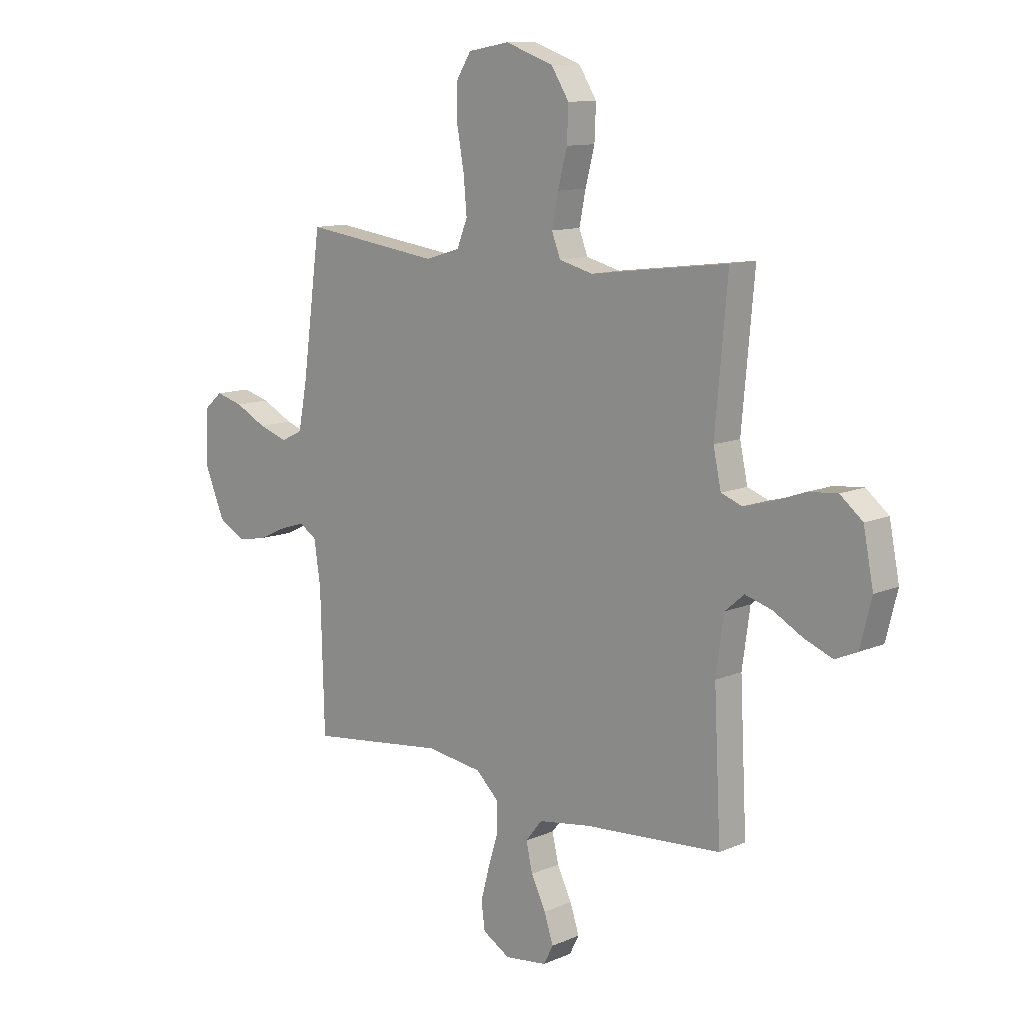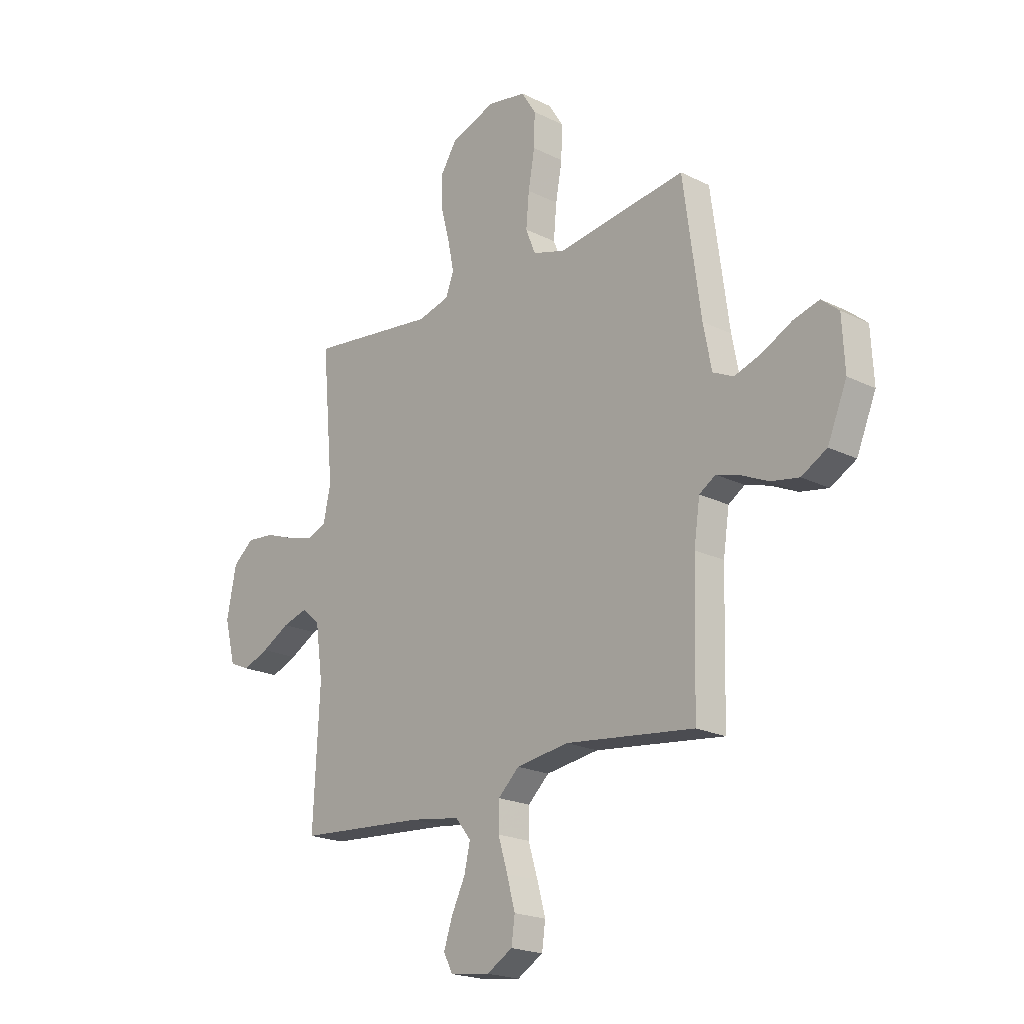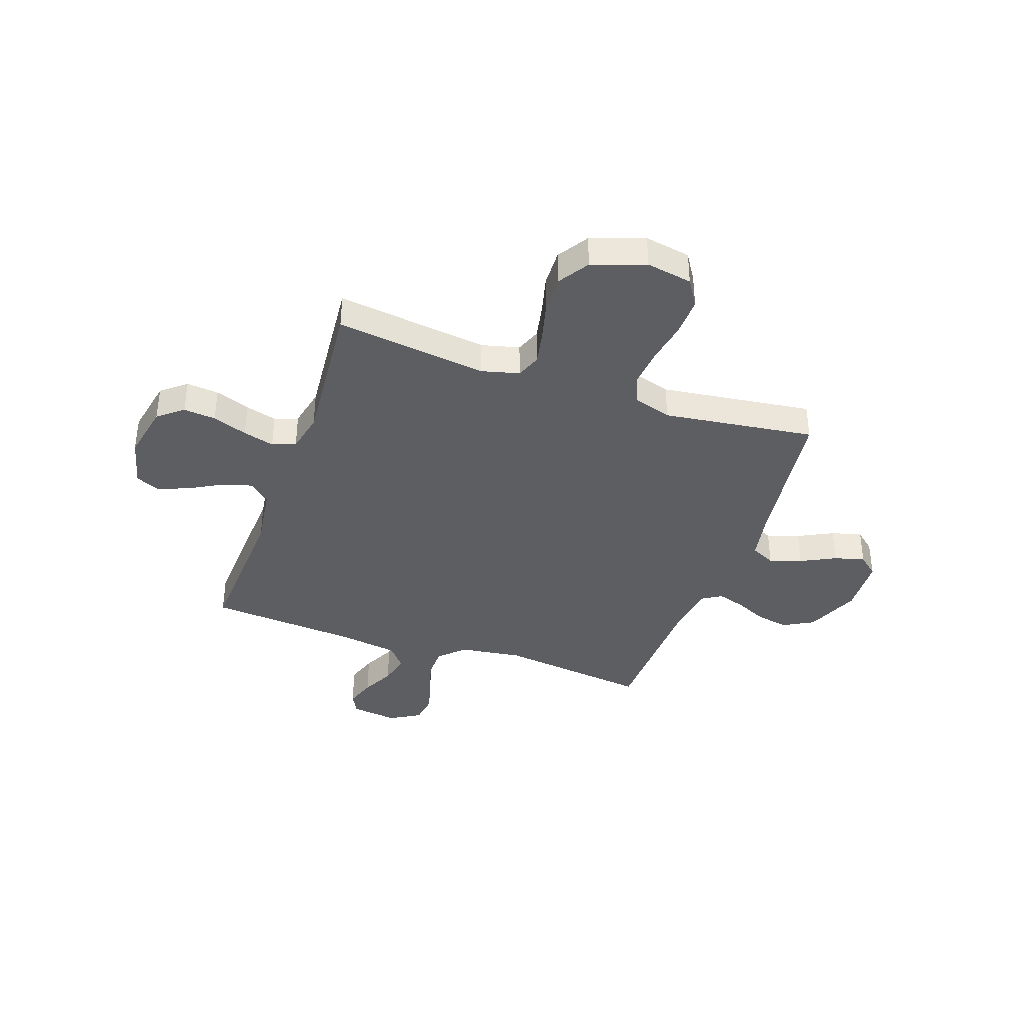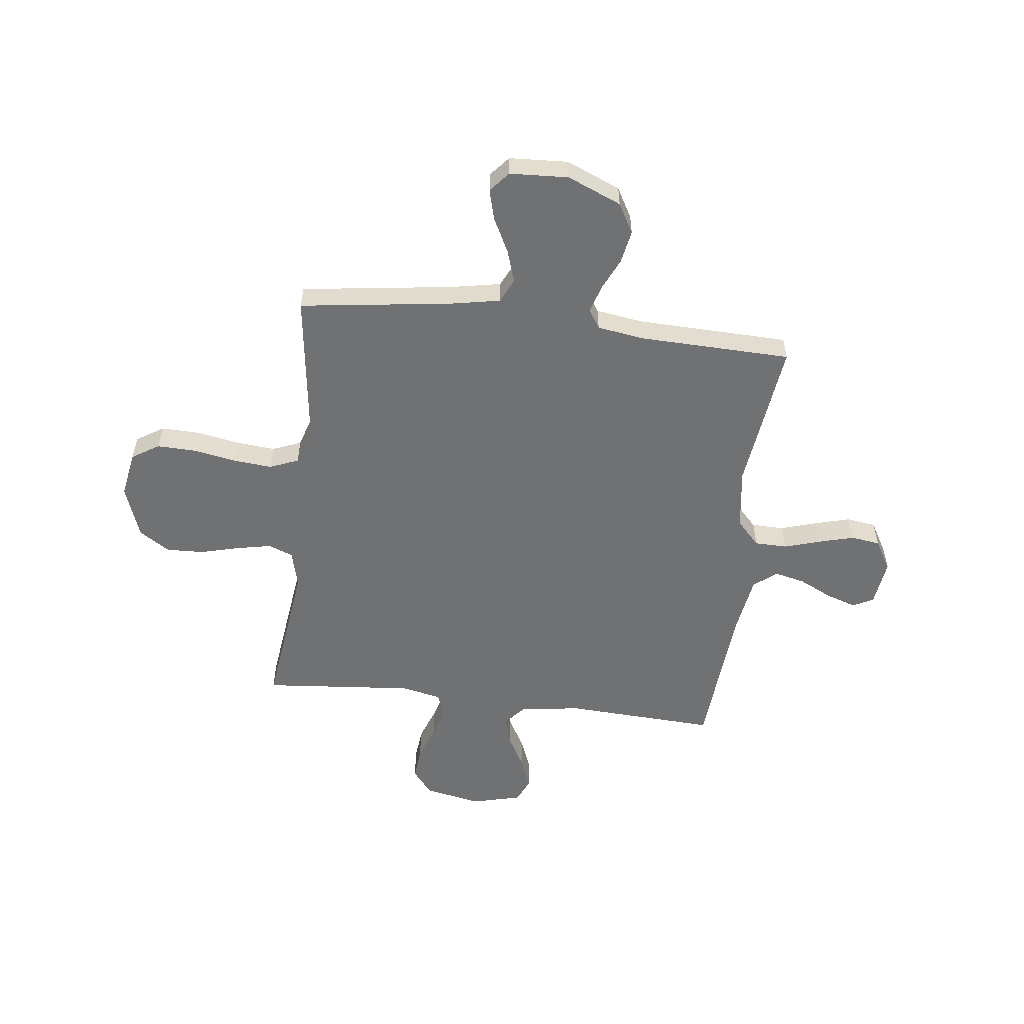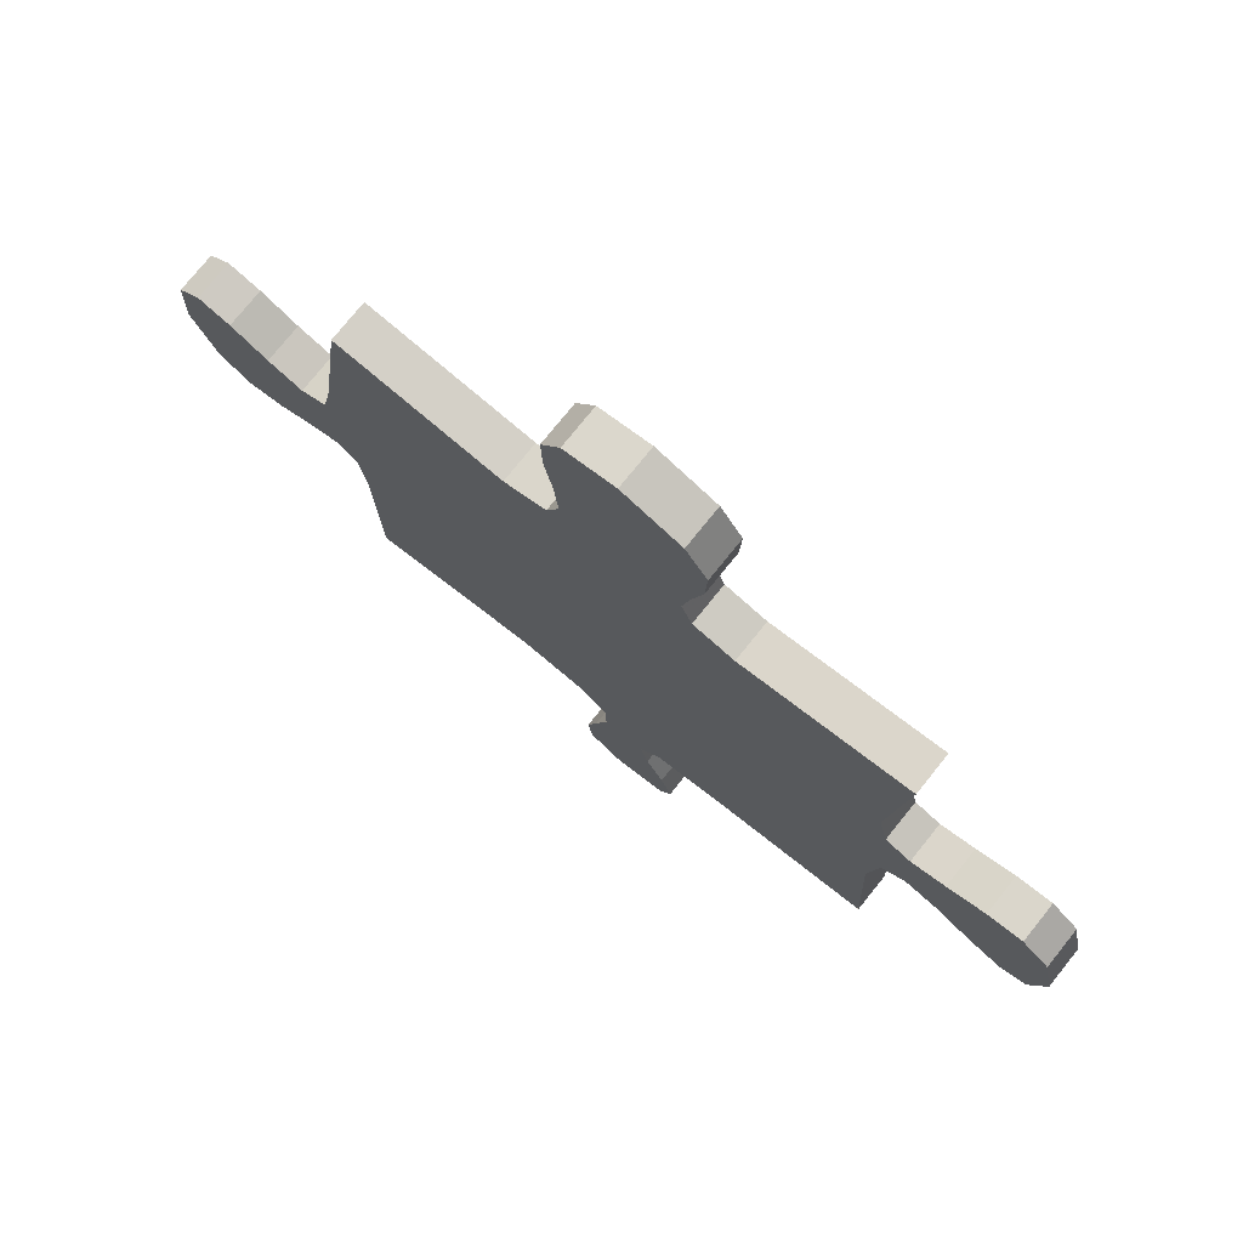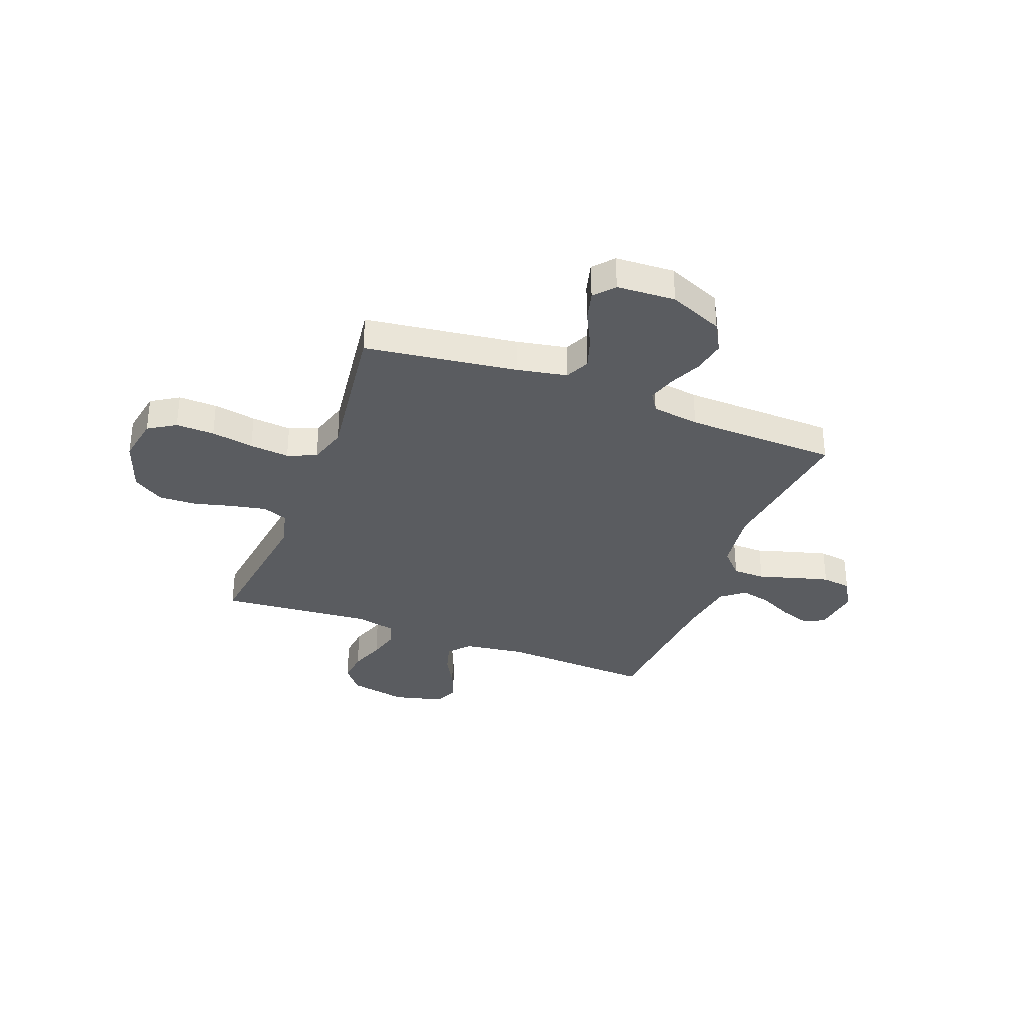
<metadata>
{"format":"obj","ext":"obj","renderer":"f3d","projection":"perspective","resolution":1024,"background":"white","views":[{"elev":11.4,"azim":-136.1,"up":"+Z"},{"elev":-20.6,"azim":48.0,"up":"+Z"},{"elev":-38.0,"azim":-19.3,"up":"+Y"},{"elev":-55.2,"azim":83.1,"up":"+Y"},{"elev":76.0,"azim":-141.2,"up":"+Z"},{"elev":-33.8,"azim":69.1,"up":"+Y"}]}
</metadata>
<code>
v 0.5 0.07 -0.5
v 0.2 0.07 -0.463
v 0.077 0.07 -0.48
v 0.028 0.07 -0.526
v 0.027 0.07 -0.59
v 0.049 0.07 -0.662
v 0.068 0.07 -0.732
v 0.06 0.07 -0.79
v 0 0.07 -0.825
v -0.093 0.07 -0.813
v -0.114 0.07 -0.772
v -0.094 0.07 -0.712
v -0.062 0.07 -0.647
v -0.048 0.07 -0.586
v -0.084 0.07 -0.541
v -0.2 0.07 -0.523
v -0.5 0.07 -0.5
v -0.485 0.07 -0.2
v -0.502 0.07 -0.079
v -0.544 0.07 -0.043
v -0.603 0.07 -0.06
v -0.668 0.07 -0.096
v -0.729 0.07 -0.12
v -0.777 0.07 -0.099
v -0.802 0.07 0
v -0.78 0.07 0.112
v -0.731 0.07 0.152
v -0.667 0.07 0.146
v -0.598 0.07 0.121
v -0.536 0.07 0.104
v -0.49 0.07 0.121
v -0.473 0.07 0.2
v -0.5 0.07 0.5
v -0.2 0.07 0.462
v -0.126 0.07 0.481
v -0.107 0.07 0.53
v -0.121 0.07 0.599
v -0.141 0.07 0.676
v -0.144 0.07 0.75
v -0.105 0.07 0.811
v 0 0.07 0.848
v 0.091 0.07 0.832
v 0.125 0.07 0.778
v 0.123 0.07 0.702
v 0.108 0.07 0.618
v 0.101 0.07 0.54
v 0.124 0.07 0.483
v 0.2 0.07 0.46
v 0.5 0.07 0.5
v 0.541 0.07 0.2
v 0.56 0.07 0.101
v 0.608 0.07 0.078
v 0.672 0.07 0.099
v 0.741 0.07 0.134
v 0.801 0.07 0.15
v 0.841 0.07 0.116
v 0.847 0.07 0
v 0.802 0.07 -0.107
v 0.743 0.07 -0.14
v 0.678 0.07 -0.128
v 0.615 0.07 -0.099
v 0.56 0.07 -0.082
v 0.522 0.07 -0.106
v 0.508 0.07 -0.2
v 0.5 0 -0.5
v 0.2 0 -0.463
v 0.077 0 -0.48
v 0.028 0 -0.526
v 0.027 0 -0.59
v 0.049 0 -0.662
v 0.068 0 -0.732
v 0.06 0 -0.79
v 0 0 -0.825
v -0.093 0 -0.813
v -0.114 0 -0.772
v -0.094 0 -0.712
v -0.062 0 -0.647
v -0.048 0 -0.586
v -0.084 0 -0.541
v -0.2 0 -0.523
v -0.5 0 -0.5
v -0.485 0 -0.2
v -0.502 0 -0.079
v -0.544 0 -0.043
v -0.603 0 -0.06
v -0.668 0 -0.096
v -0.729 0 -0.12
v -0.777 0 -0.099
v -0.802 0 0
v -0.78 0 0.112
v -0.731 0 0.152
v -0.667 0 0.146
v -0.598 0 0.121
v -0.536 0 0.104
v -0.49 0 0.121
v -0.473 0 0.2
v -0.5 0 0.5
v -0.2 0 0.462
v -0.126 0 0.481
v -0.107 0 0.53
v -0.121 0 0.599
v -0.141 0 0.676
v -0.144 0 0.75
v -0.105 0 0.811
v 0 0 0.848
v 0.091 0 0.832
v 0.125 0 0.778
v 0.123 0 0.702
v 0.108 0 0.618
v 0.101 0 0.54
v 0.124 0 0.483
v 0.2 0 0.46
v 0.5 0 0.5
v 0.541 0 0.2
v 0.56 0 0.101
v 0.608 0 0.078
v 0.672 0 0.099
v 0.741 0 0.134
v 0.801 0 0.15
v 0.841 0 0.116
v 0.847 0 0
v 0.802 0 -0.107
v 0.743 0 -0.14
v 0.678 0 -0.128
v 0.615 0 -0.099
v 0.56 0 -0.082
v 0.522 0 -0.106
v 0.508 0 -0.2
f 58 59 60 61
f 58 61 62
f 57 58 62
f 56 57 62
f 53 54 55 56
f 52 53 56 62
f 51 52 62 63
f 48 49 50
f 47 48 50 51
f 42 43 44 45
f 42 45 46
f 41 42 46
f 40 41 46
f 37 38 39 40
f 36 37 40 46
f 35 36 46 47
f 32 33 34
f 31 32 34 35
f 26 27 28 29
f 26 29 30
f 25 26 30
f 24 25 30 31
f 21 22 23 24
f 20 21 24 31
f 16 17 18
f 15 16 18 19
f 10 11 12 13
f 10 13 14
f 9 10 14
f 8 9 14
f 5 6 7 8
f 5 8 14
f 4 5 14 15
f 64 1 2
f 63 64 2 3
f 47 51 63 3
f 19 20 31 35
f 15 19 35 47
f 3 4 15 47
f 125 124 123 122
f 126 125 122
f 126 122 121
f 126 121 120
f 120 119 118 117
f 126 120 117 116
f 127 126 116 115
f 114 113 112
f 115 114 112 111
f 109 108 107 106
f 110 109 106
f 110 106 105
f 110 105 104
f 104 103 102 101
f 110 104 101 100
f 111 110 100 99
f 98 97 96
f 99 98 96 95
f 93 92 91 90
f 94 93 90
f 94 90 89
f 95 94 89 88
f 88 87 86 85
f 95 88 85 84
f 82 81 80
f 83 82 80 79
f 77 76 75 74
f 78 77 74
f 78 74 73
f 78 73 72
f 72 71 70 69
f 78 72 69
f 79 78 69 68
f 66 65 128
f 67 66 128 127
f 67 127 115 111
f 99 95 84 83
f 111 99 83 79
f 111 79 68 67
f 1 65 66 2
f 2 66 67 3
f 3 67 68 4
f 4 68 69 5
f 5 69 70 6
f 6 70 71 7
f 7 71 72 8
f 8 72 73 9
f 9 73 74 10
f 10 74 75 11
f 11 75 76 12
f 12 76 77 13
f 13 77 78 14
f 14 78 79 15
f 15 79 80 16
f 16 80 81 17
f 17 81 82 18
f 18 82 83 19
f 19 83 84 20
f 20 84 85 21
f 21 85 86 22
f 22 86 87 23
f 23 87 88 24
f 24 88 89 25
f 25 89 90 26
f 26 90 91 27
f 27 91 92 28
f 28 92 93 29
f 29 93 94 30
f 30 94 95 31
f 31 95 96 32
f 32 96 97 33
f 33 97 98 34
f 34 98 99 35
f 35 99 100 36
f 36 100 101 37
f 37 101 102 38
f 38 102 103 39
f 39 103 104 40
f 40 104 105 41
f 41 105 106 42
f 42 106 107 43
f 43 107 108 44
f 44 108 109 45
f 45 109 110 46
f 46 110 111 47
f 47 111 112 48
f 48 112 113 49
f 49 113 114 50
f 50 114 115 51
f 51 115 116 52
f 52 116 117 53
f 53 117 118 54
f 54 118 119 55
f 55 119 120 56
f 56 120 121 57
f 57 121 122 58
f 58 122 123 59
f 59 123 124 60
f 60 124 125 61
f 61 125 126 62
f 62 126 127 63
f 63 127 128 64
f 64 128 65 1

</code>
